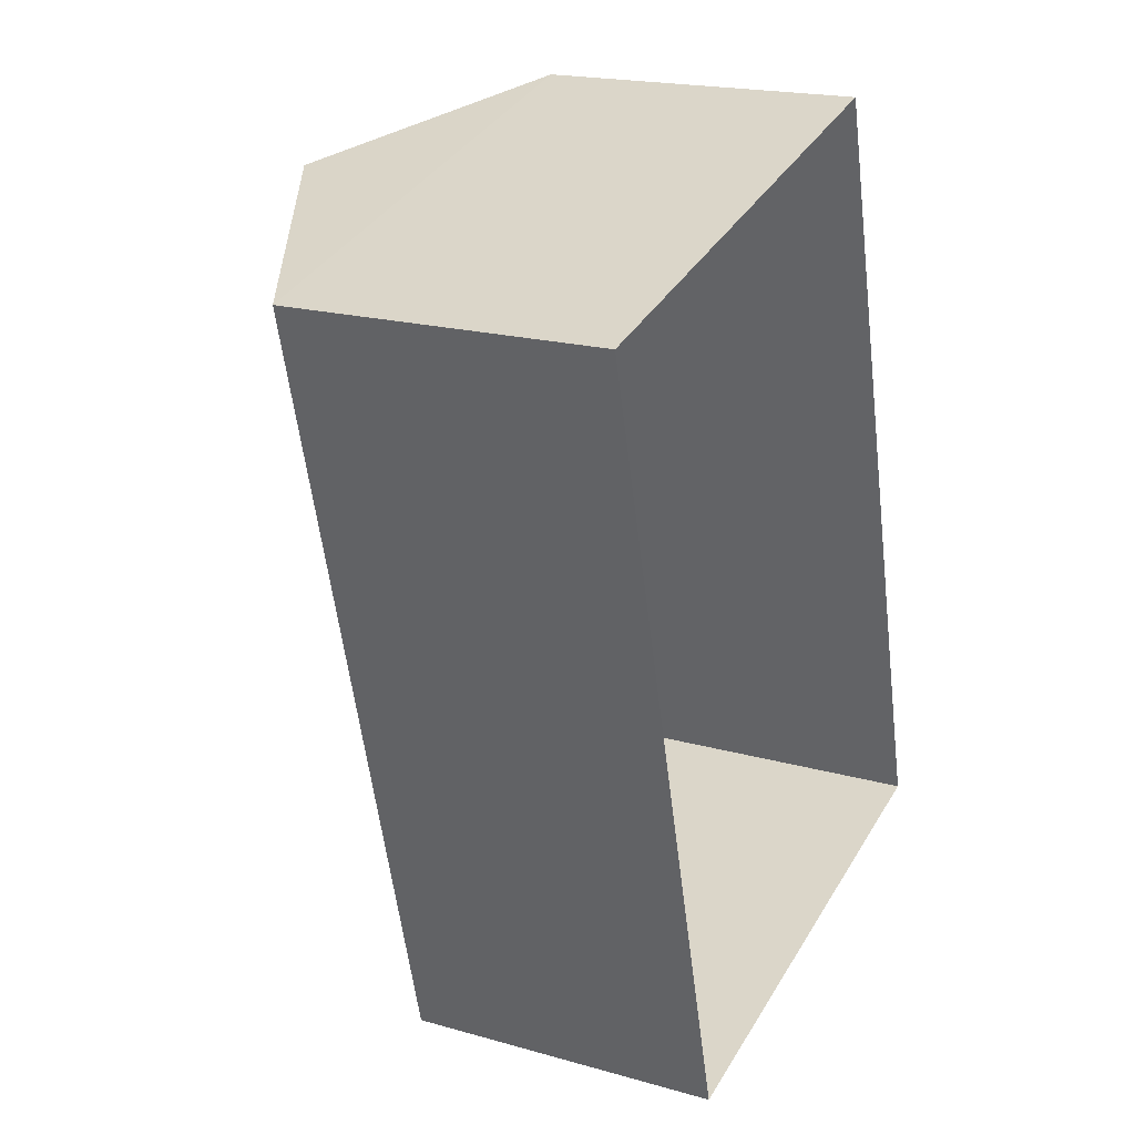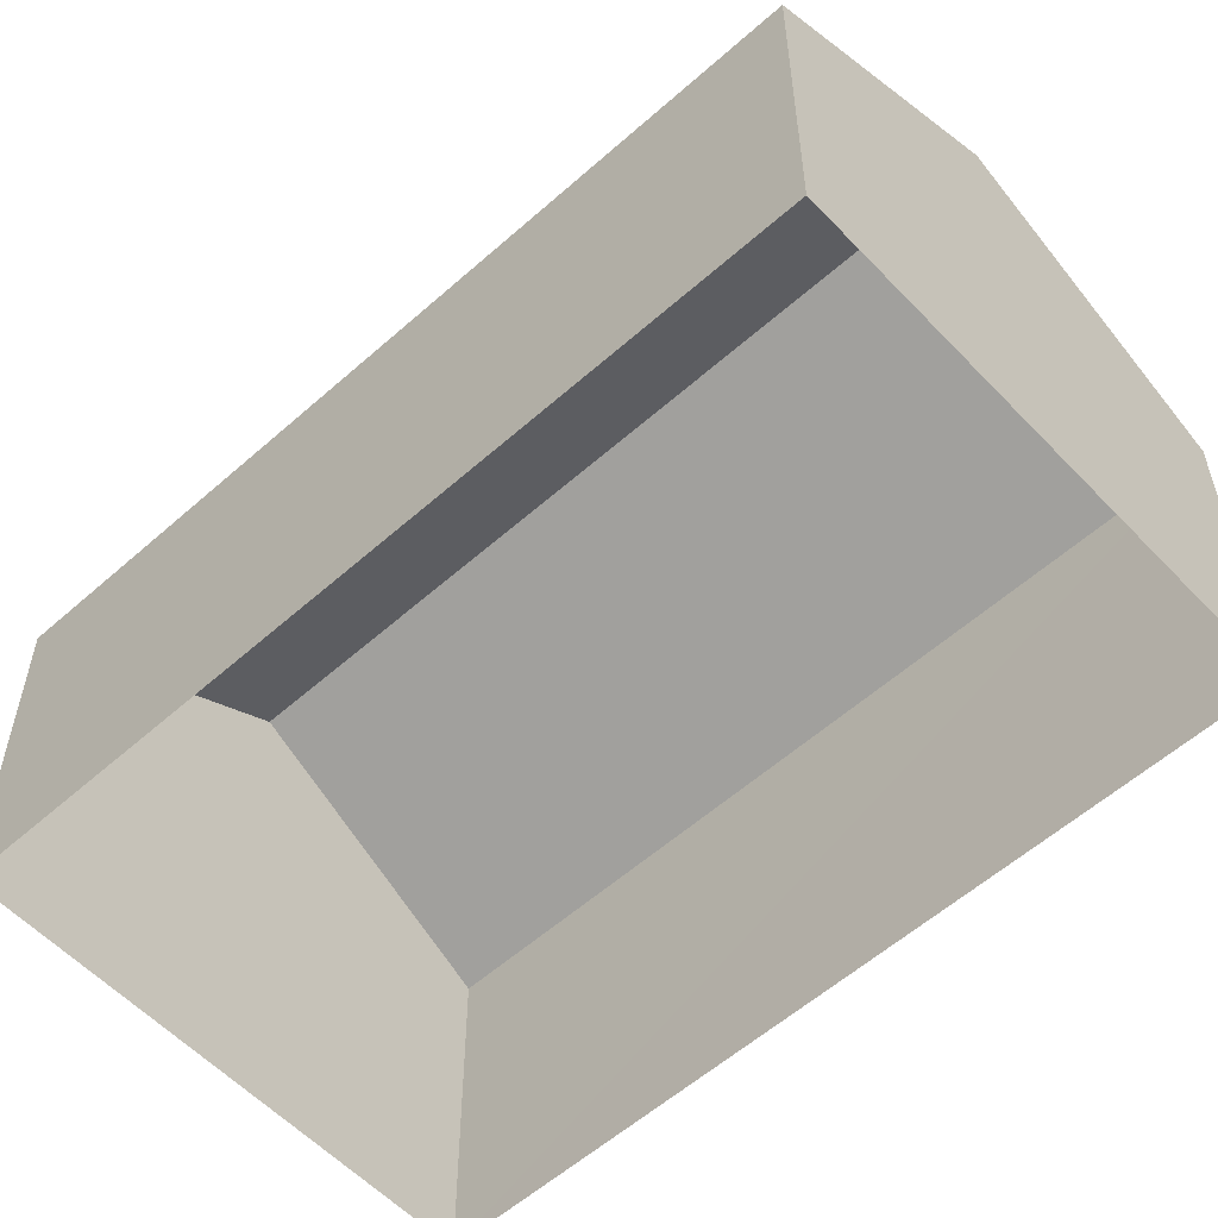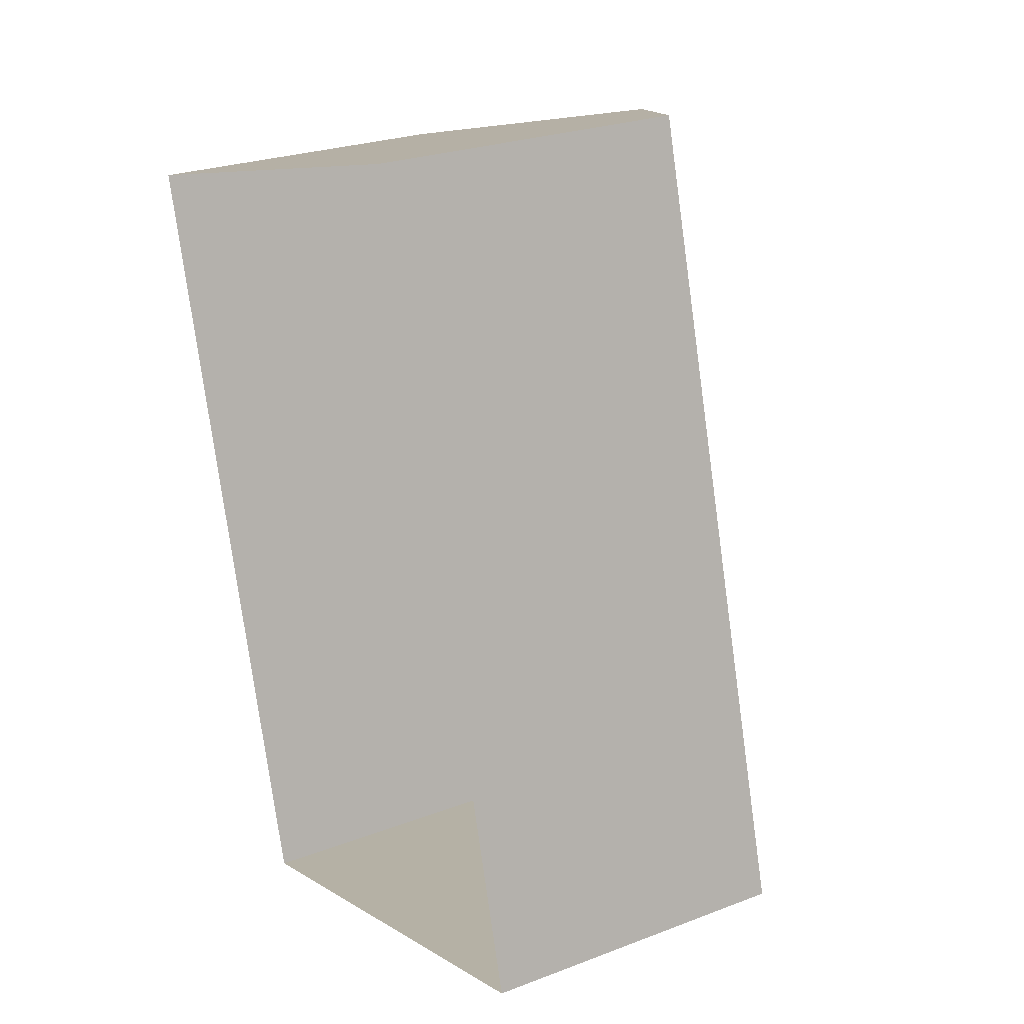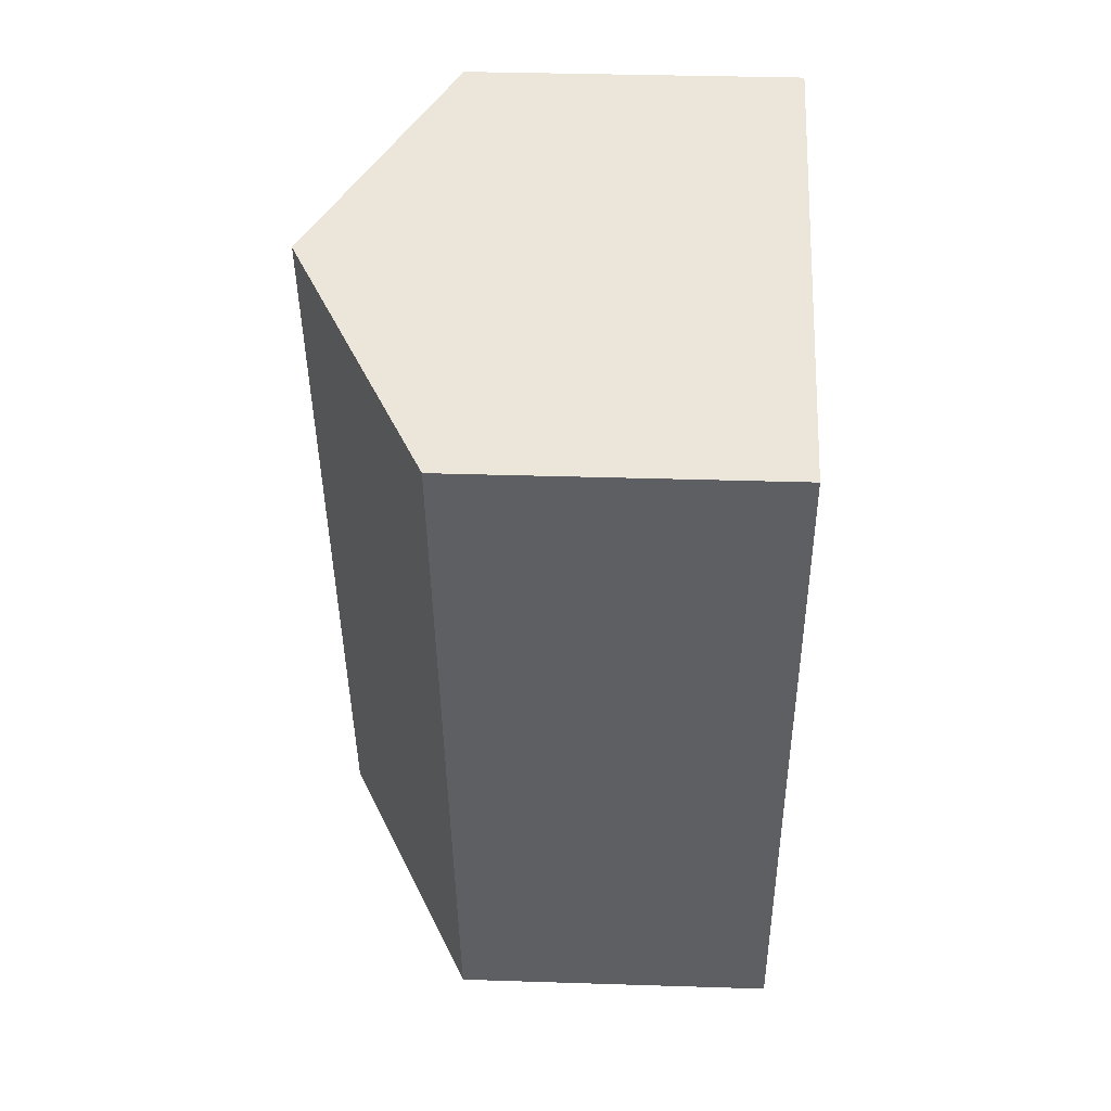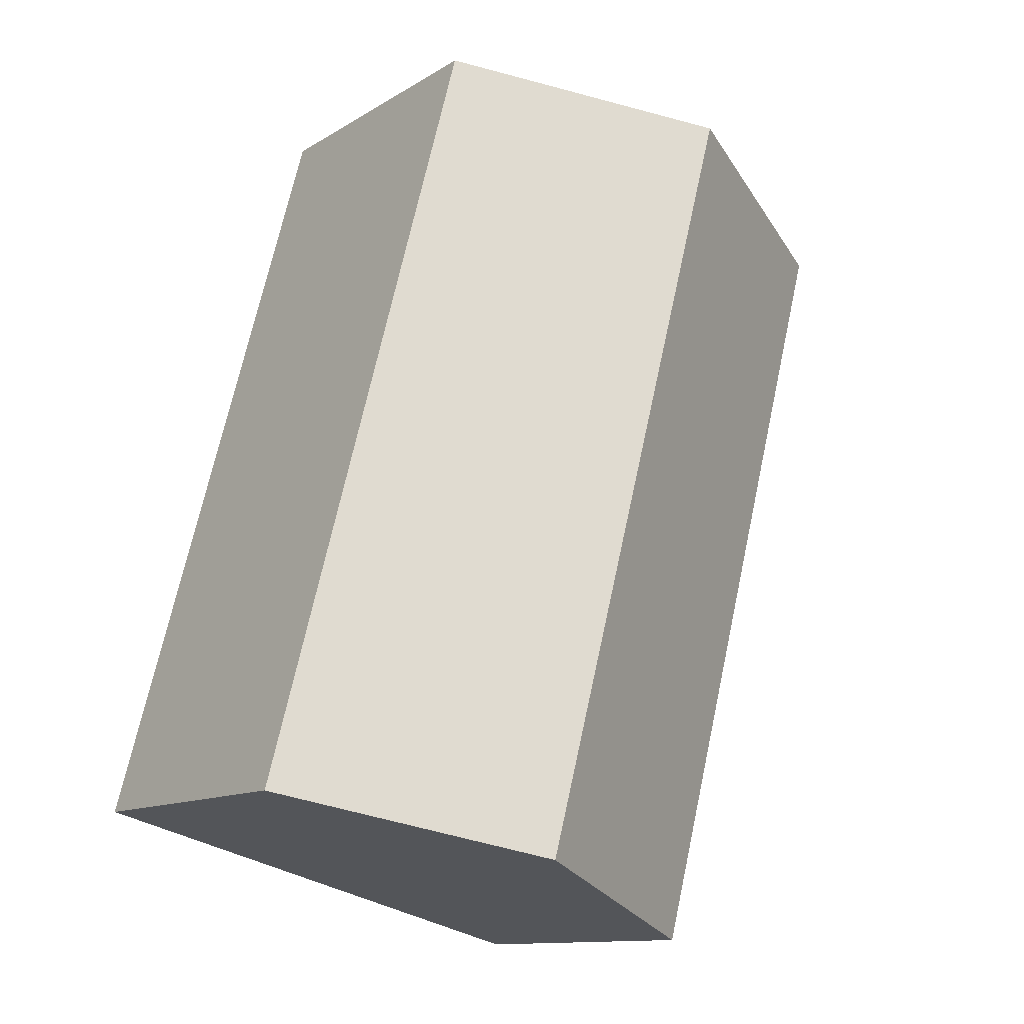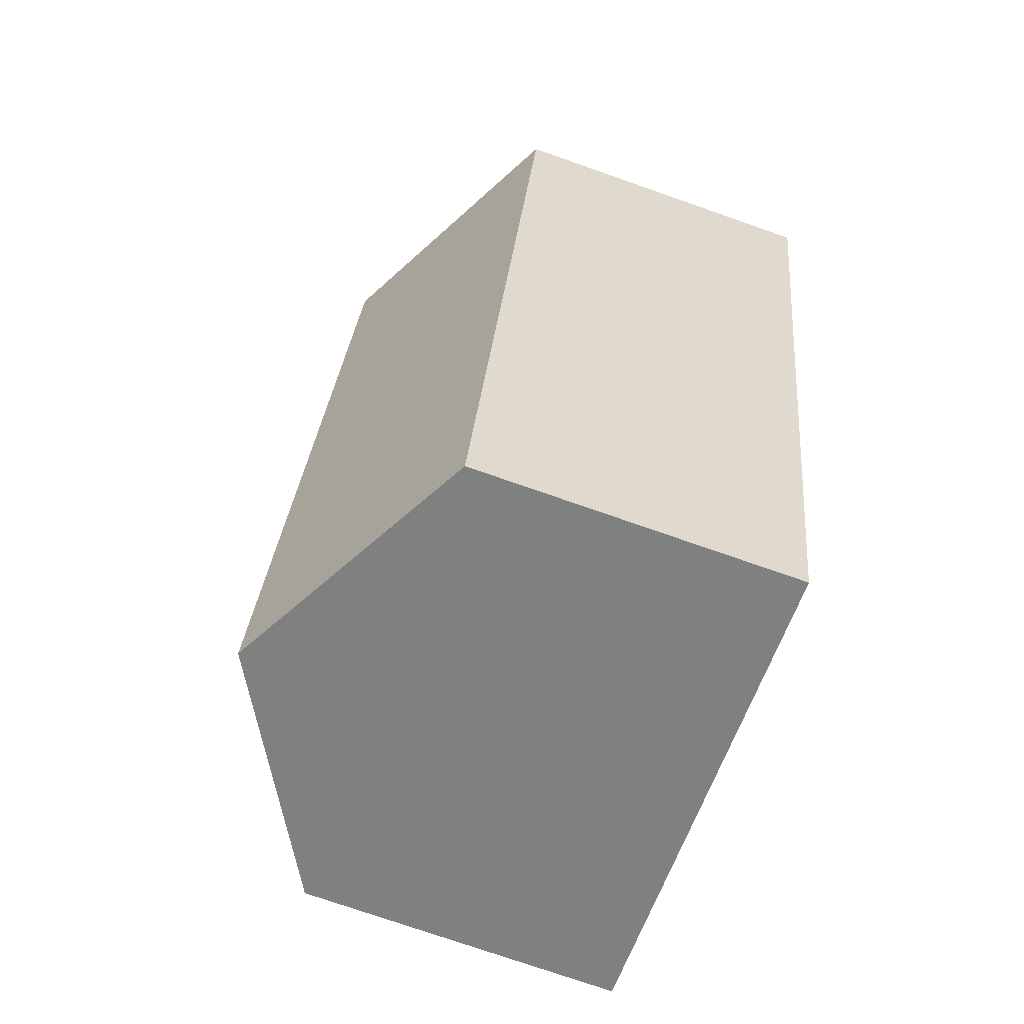
<metadata>
{"format":"obj","ext":"obj","renderer":"f3d","projection":"perspective","resolution":1024,"background":"white","views":[{"elev":19.3,"azim":117.9,"up":"+Y"},{"elev":-57.1,"azim":-62.3,"up":"+Z"},{"elev":25.1,"azim":-121.7,"up":"+Y"},{"elev":35.1,"azim":92.5,"up":"+Y"},{"elev":-12.2,"azim":-35.6,"up":"+Y"},{"elev":-75.1,"azim":70.7,"up":"+Y"}]}
</metadata>
<code>
v -8.943e+04 -9.955e+04 5.2
v -8.943e+04 -9.956e+04 5.199
v -8.943e+04 -9.956e+04 5.2
v -8.943e+04 -9.956e+04 5.2
v -8.943e+04 -9.956e+04 8.008
v -8.943e+04 -9.956e+04 9.194
v -8.943e+04 -9.956e+04 8.009
v -8.943e+04 -9.955e+04 9.193
v -8.943e+04 -9.956e+04 8.009
v -8.943e+04 -9.955e+04 8.009
f 1 2 3
f 4 1 3
f 5 6 7
f 6 8 9
f 9 8 10
f 8 6 5
f 9 1 4
f 9 10 1
f 5 2 1
f 10 5 1
f 8 5 10
f 7 3 2
f 5 7 2
f 6 9 7
f 7 4 3
f 7 9 4

</code>
